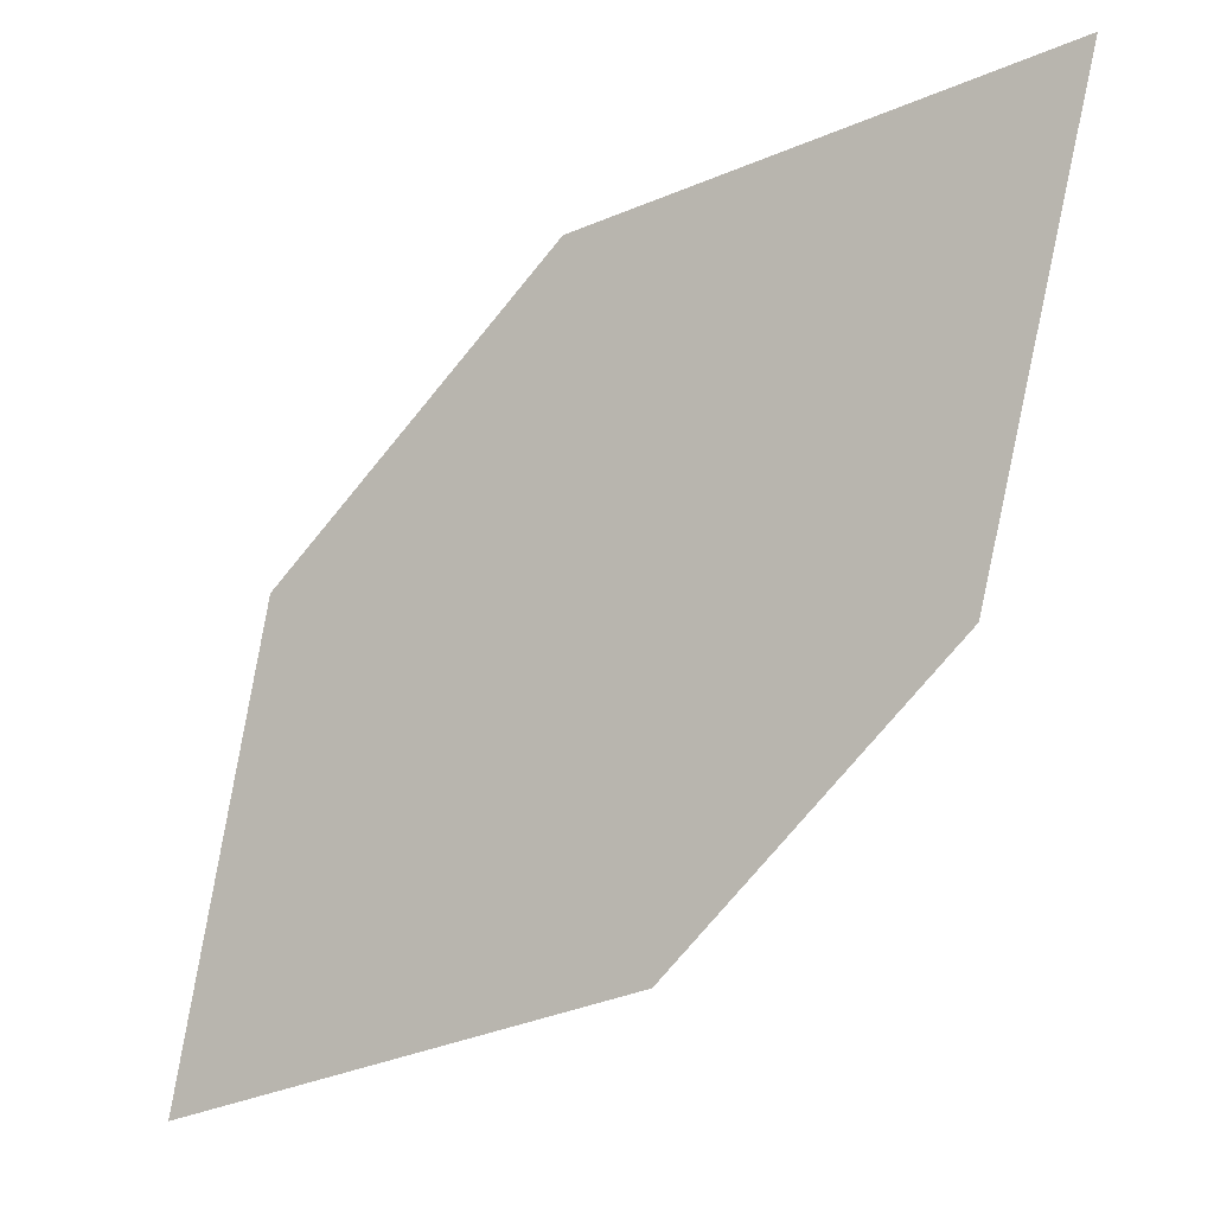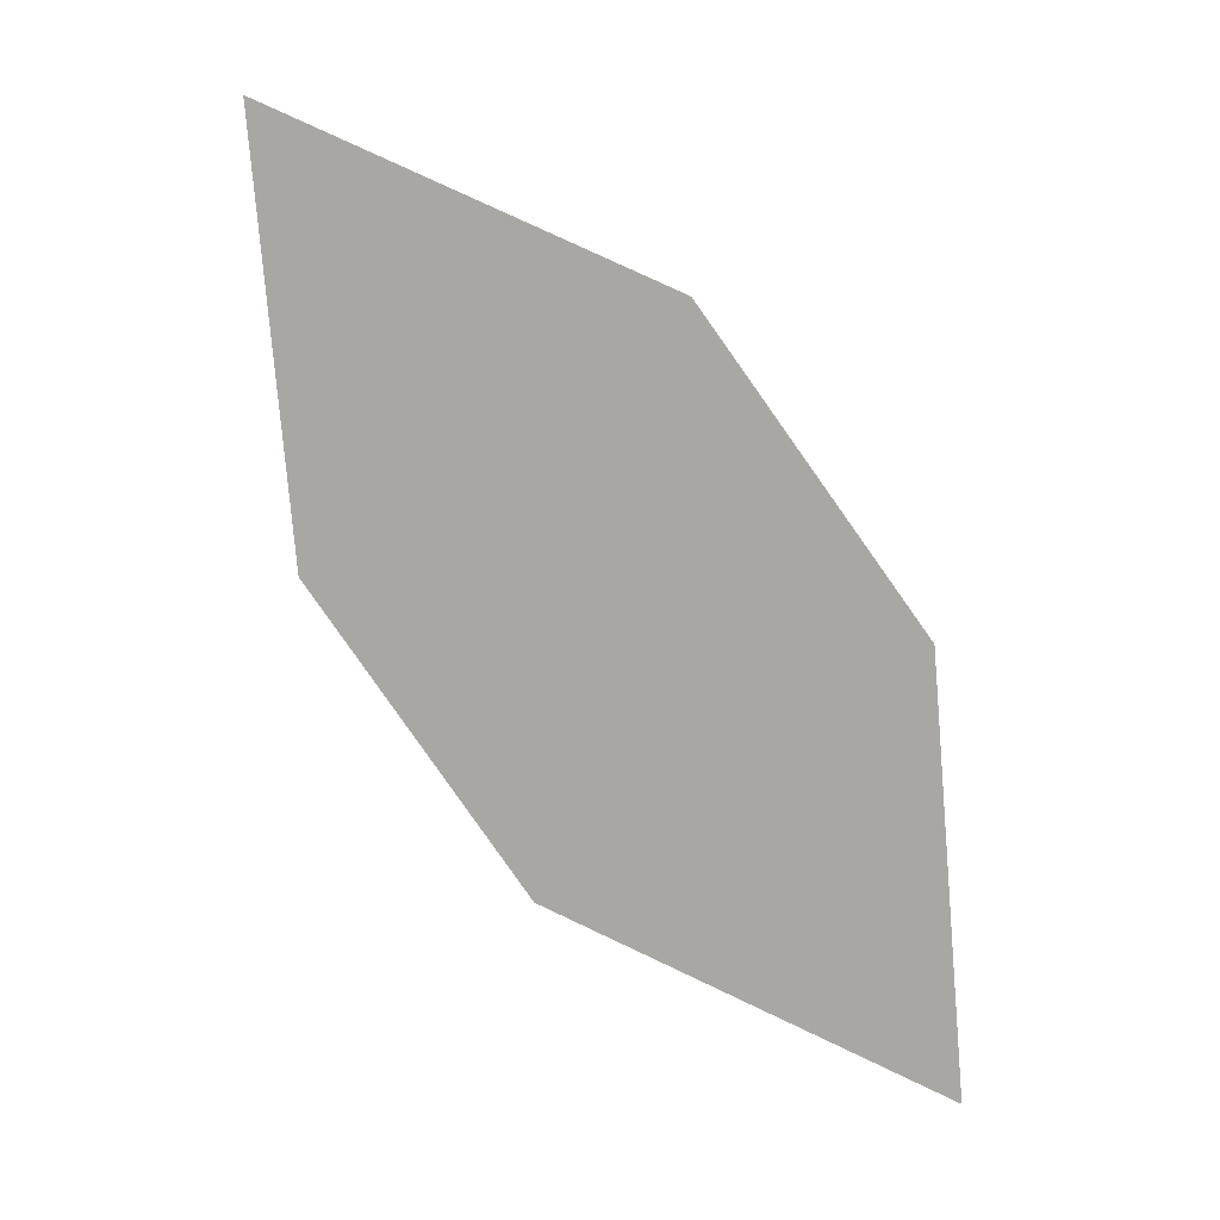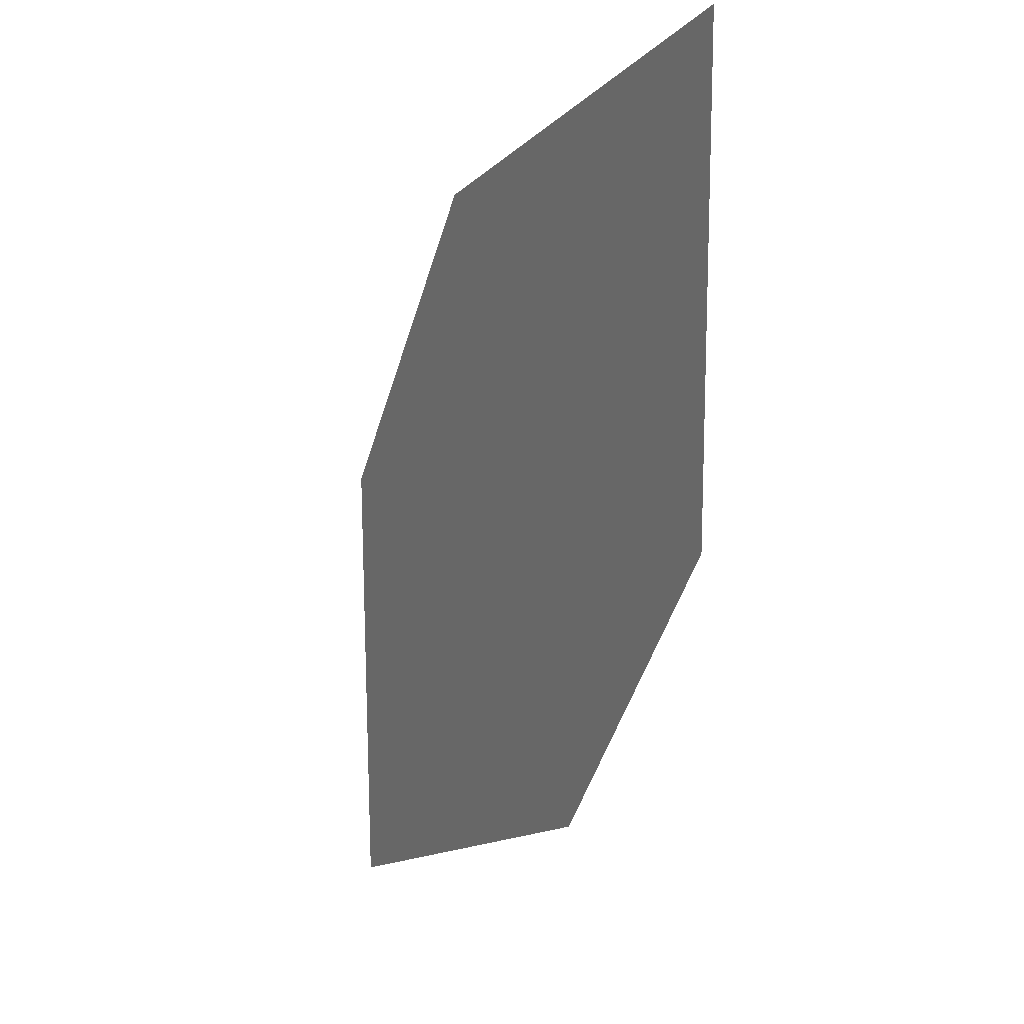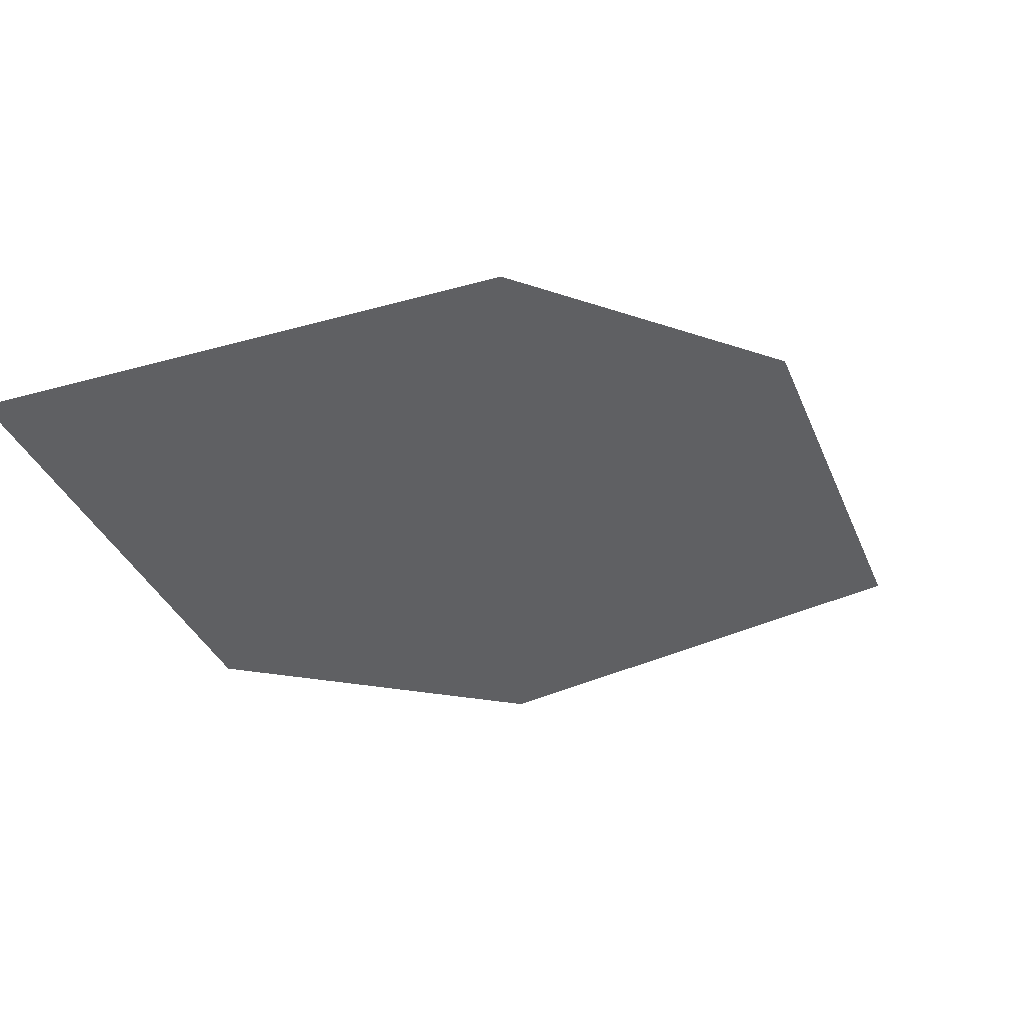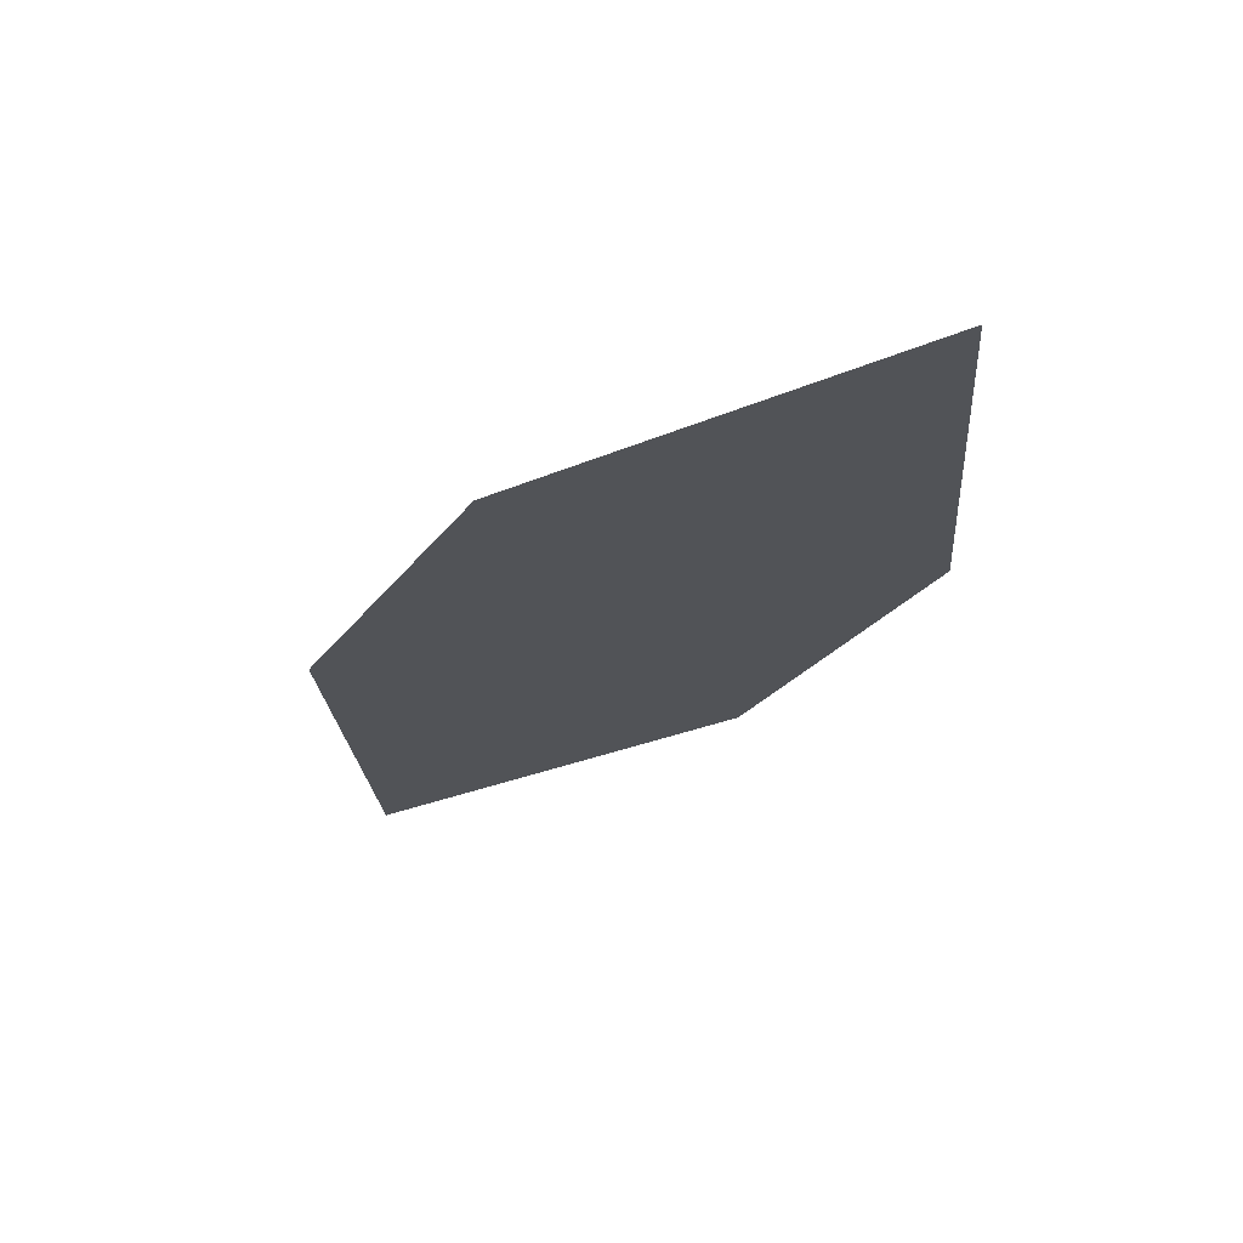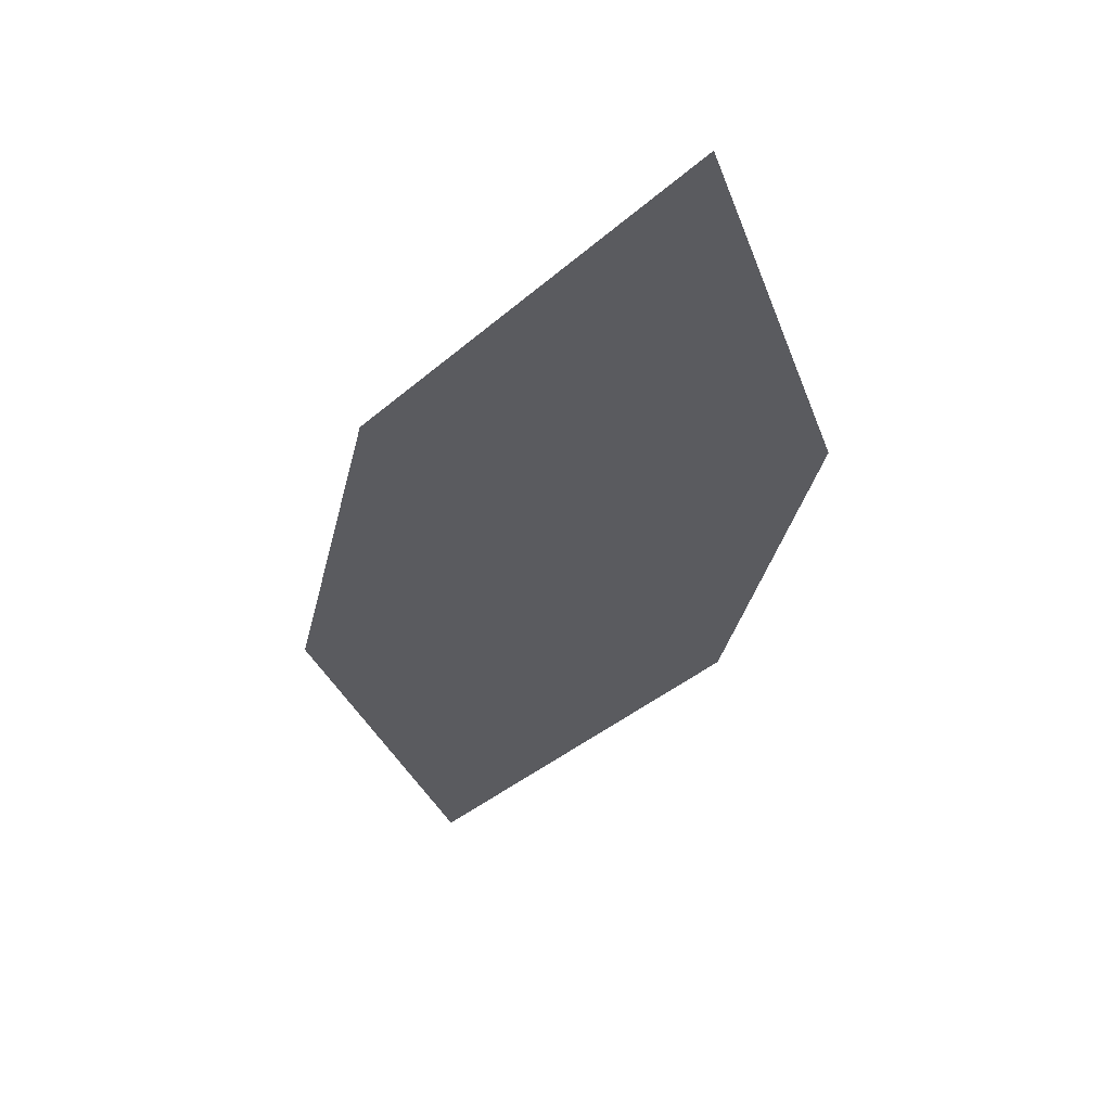
<metadata>
{"format":"obj","ext":"obj","renderer":"f3d","projection":"perspective","resolution":1024,"background":"white","views":[{"elev":-13.4,"azim":-157.4,"up":"+Y"},{"elev":-76.6,"azim":83.0,"up":"+Z"},{"elev":-0.5,"azim":-119.9,"up":"+Y"},{"elev":59.1,"azim":-27.3,"up":"+Y"},{"elev":-31.6,"azim":-159.5,"up":"+Z"},{"elev":-42.2,"azim":-145.5,"up":"+Z"}]}
</metadata>
<code>
o leaves.328
v 0.07069 -0.05586 2.103
v 0.1528 -0.1313 2.115
v 0.1133 -0.06486 2.104
v 0.08278 -0.09715 2.11
v 0.1101 -0.1223 2.114
v 0.1407 -0.09 2.108
f 1 2 6 3
f 1 4 5 2

</code>
